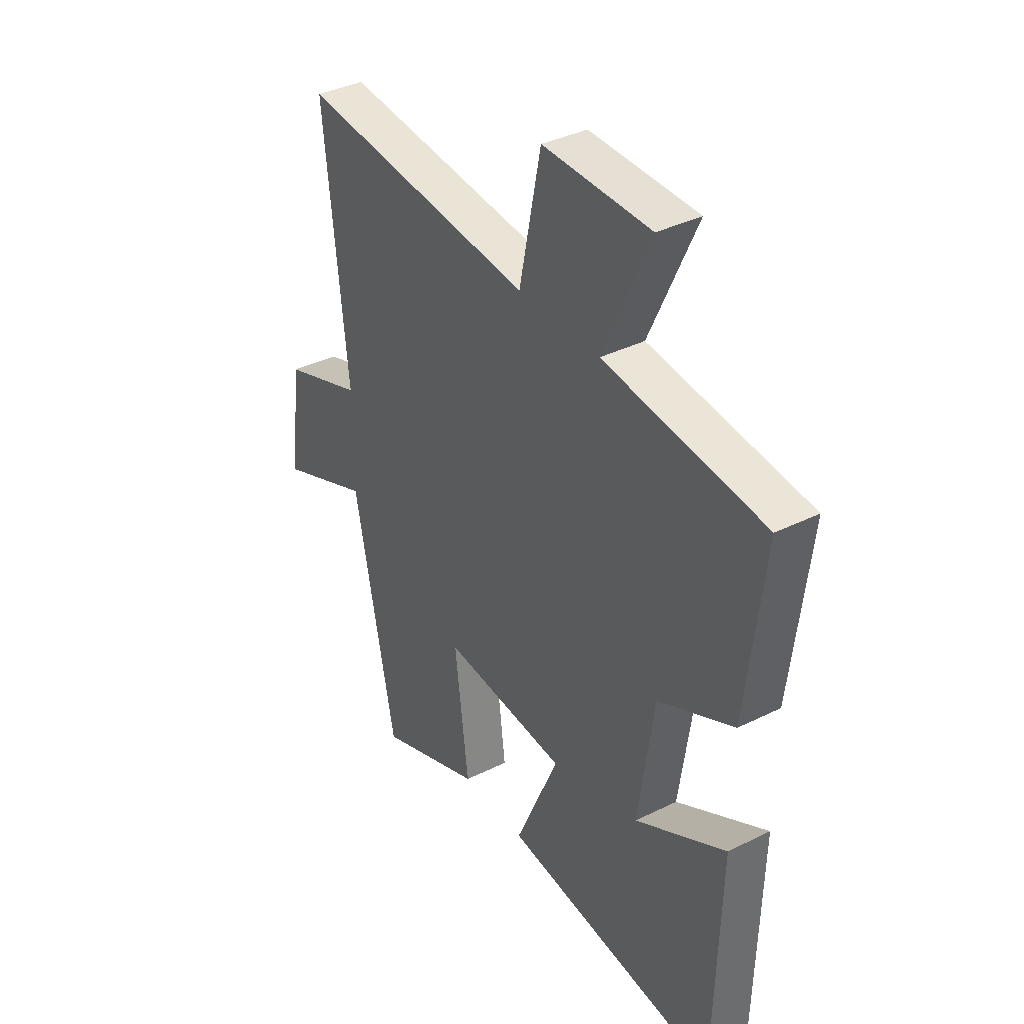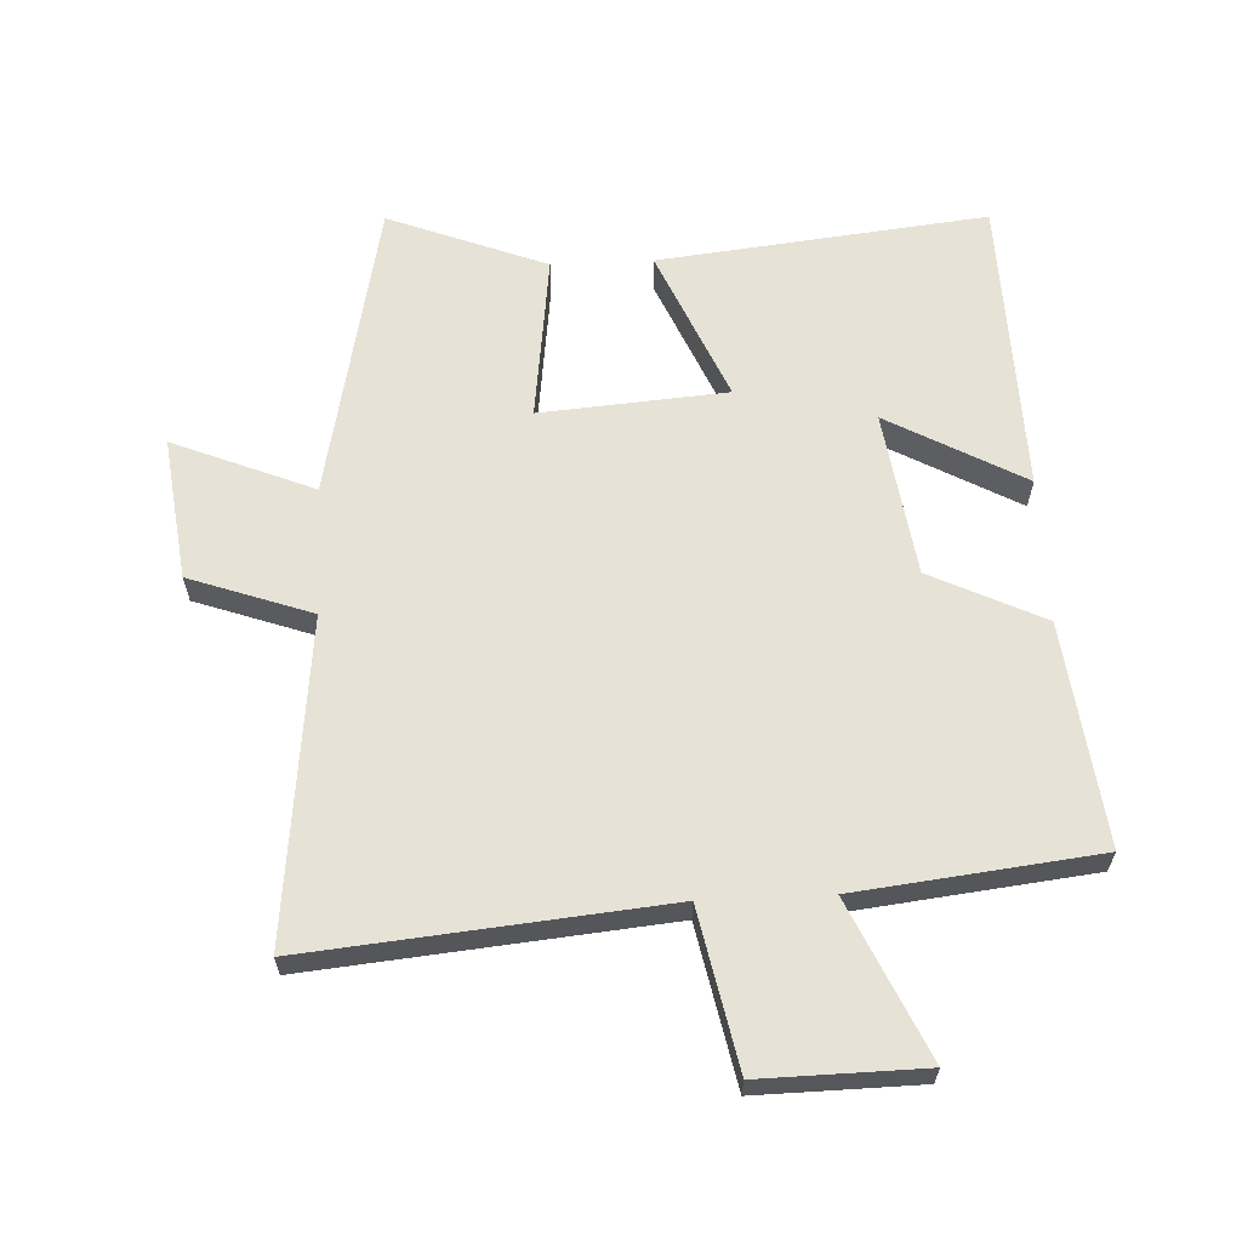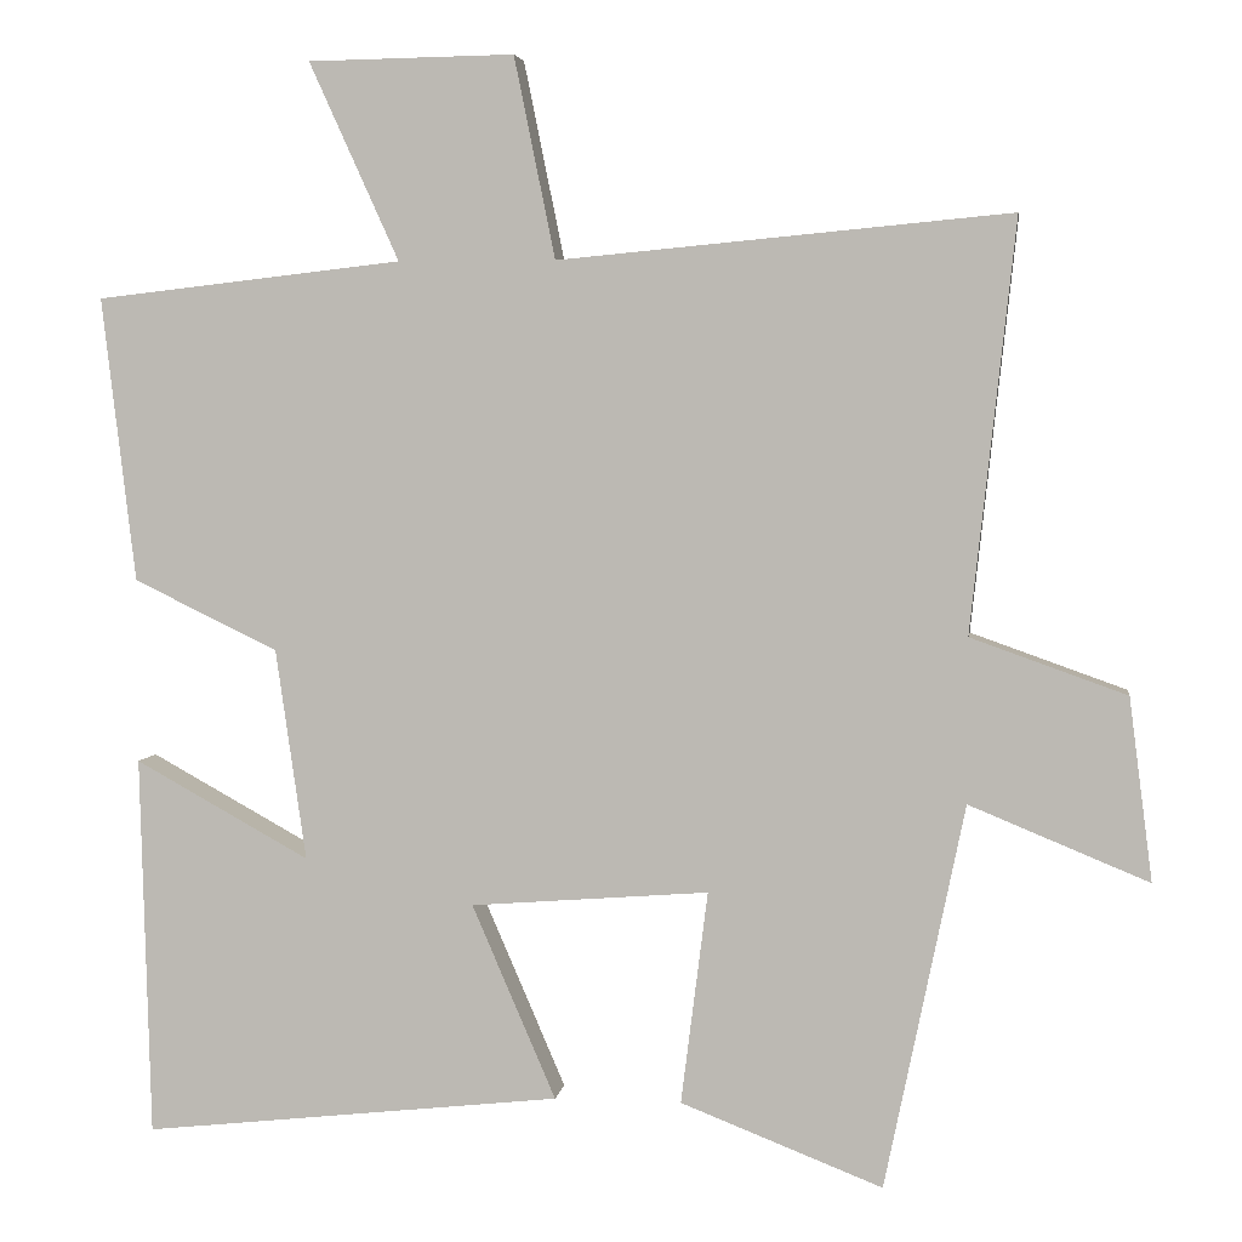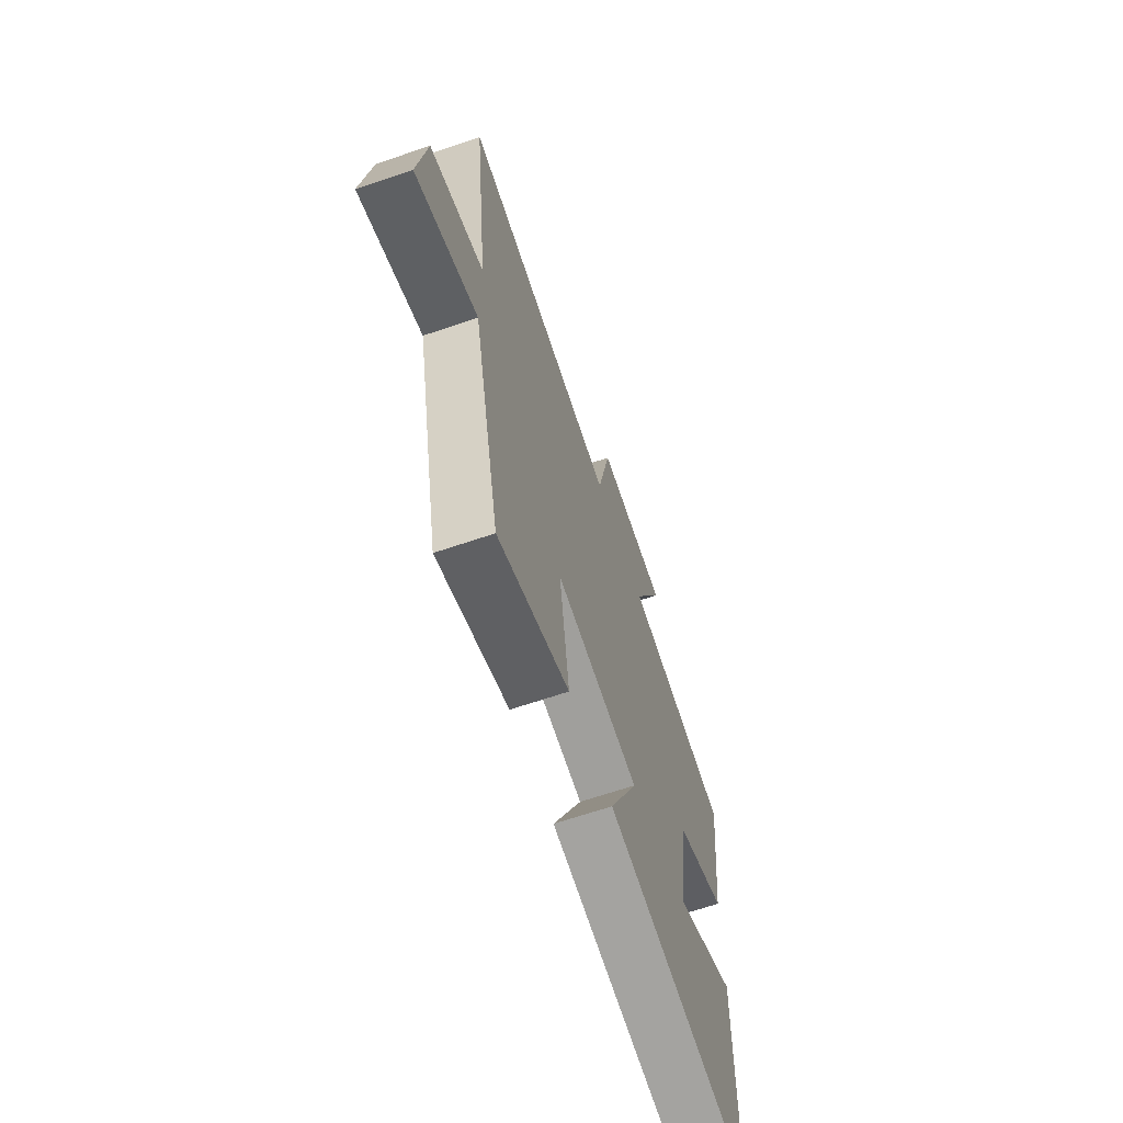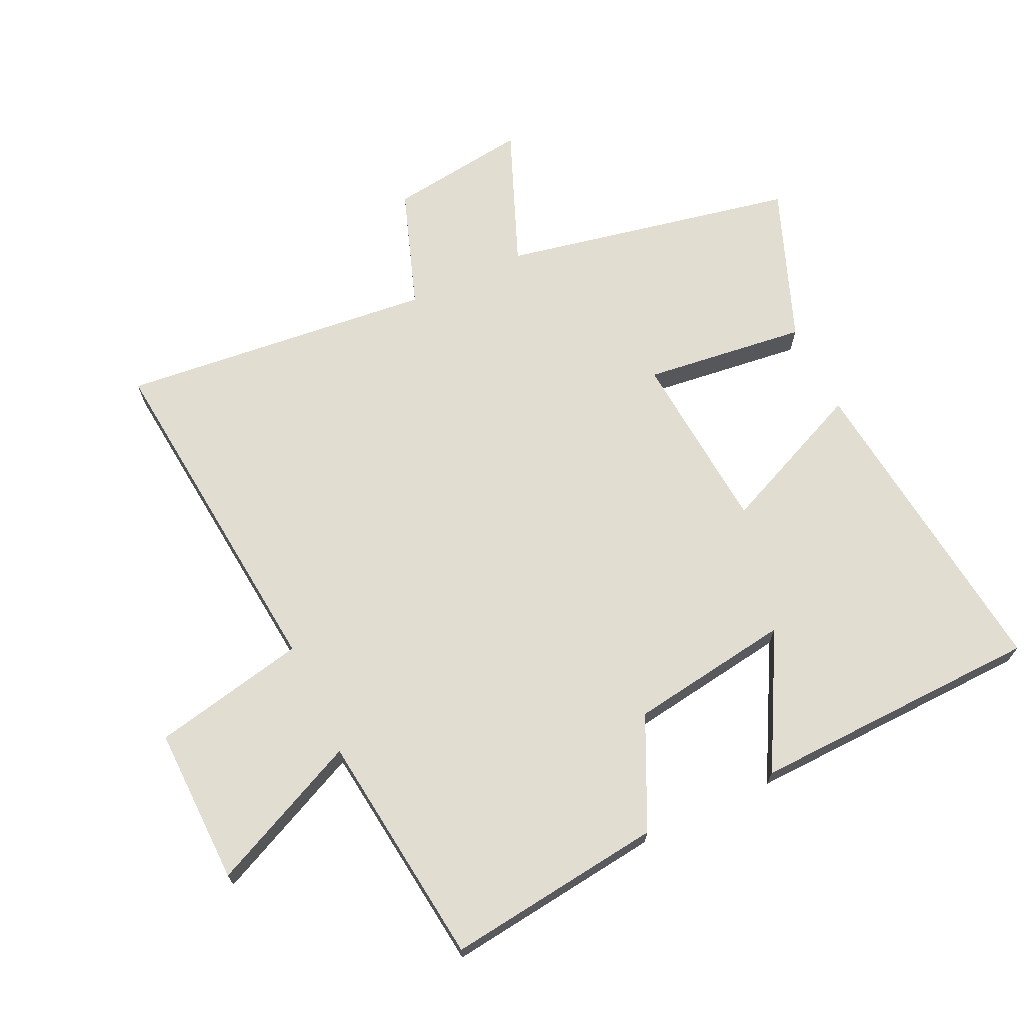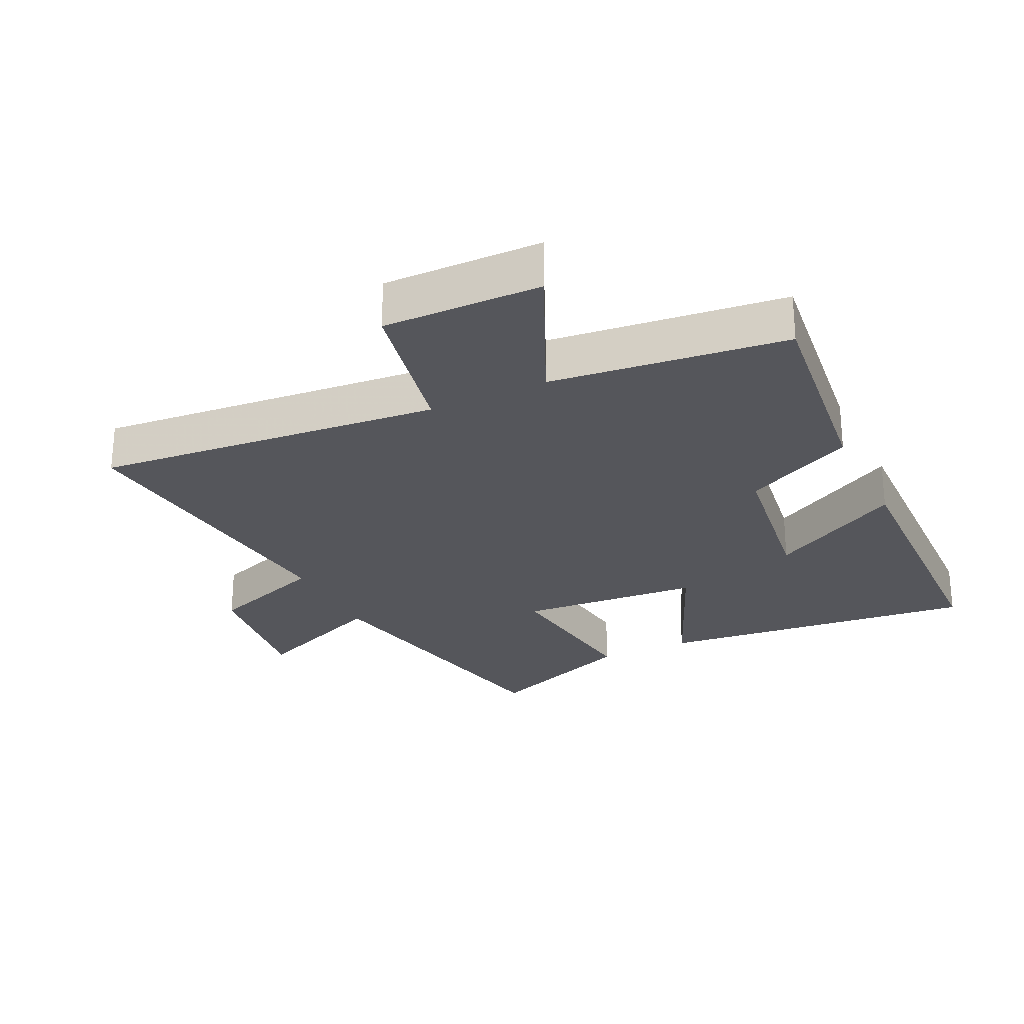
<metadata>
{"format":"obj","ext":"obj","renderer":"f3d","projection":"perspective","resolution":1024,"background":"white","views":[{"elev":37.2,"azim":57.5,"up":"+Z"},{"elev":62.9,"azim":-2.7,"up":"+Y"},{"elev":4.2,"azim":-171.9,"up":"+Z"},{"elev":-67.2,"azim":-71.3,"up":"+Z"},{"elev":68.8,"azim":64.5,"up":"+Y"},{"elev":-26.2,"azim":25.8,"up":"+Y"}]}
</metadata>
<code>
v 0.54 0.07 0.458
v 0.5 0.07 0.119
v 0.328 0.07 0.036
v 0.292 0.07 -0.216
v 0.5 0.07 -0.101
v 0.488 0.07 -0.555
v -0.012 0.07 -0.5
v 0.088 0.07 -0.268
v -0.196 0.07 -0.246
v -0.164 0.07 -0.5
v -0.405 0.07 -0.594
v -0.5 0.07 -0.135
v -0.714 0.07 -0.223
v -0.686 0.07 -0.005
v -0.5 0.07 0.061
v -0.553 0.07 0.551
v -0.014 0.07 0.5
v 0.035 0.07 0.74
v 0.281 0.07 0.736
v 0.174 0.07 0.5
v 0.54 0 0.458
v 0.5 0 0.119
v 0.328 0 0.036
v 0.292 0 -0.216
v 0.5 0 -0.101
v 0.488 0 -0.555
v -0.012 0 -0.5
v 0.088 0 -0.268
v -0.196 0 -0.246
v -0.164 0 -0.5
v -0.405 0 -0.594
v -0.5 0 -0.135
v -0.714 0 -0.223
v -0.686 0 -0.005
v -0.5 0 0.061
v -0.553 0 0.551
v -0.014 0 0.5
v 0.035 0 0.74
v 0.281 0 0.736
v 0.174 0 0.5
f 17 18 19 20
f 1 2 3
f 20 1 3
f 17 20 3
f 17 3 4
f 16 17 4
f 15 16 4
f 12 13 14 15
f 11 12 15
f 10 11 15
f 9 10 15
f 8 9 15 4
f 7 8 4
f 4 5 6 7
f 40 39 38 37
f 23 22 21
f 23 21 40
f 23 40 37
f 24 23 37
f 24 37 36
f 24 36 35
f 35 34 33 32
f 35 32 31
f 35 31 30
f 35 30 29
f 24 35 29 28
f 24 28 27
f 27 26 25 24
f 1 21 22 2
f 2 22 23 3
f 3 23 24 4
f 4 24 25 5
f 5 25 26 6
f 6 26 27 7
f 7 27 28 8
f 8 28 29 9
f 9 29 30 10
f 10 30 31 11
f 11 31 32 12
f 12 32 33 13
f 13 33 34 14
f 14 34 35 15
f 15 35 36 16
f 16 36 37 17
f 17 37 38 18
f 18 38 39 19
f 19 39 40 20
f 20 40 21 1

</code>
